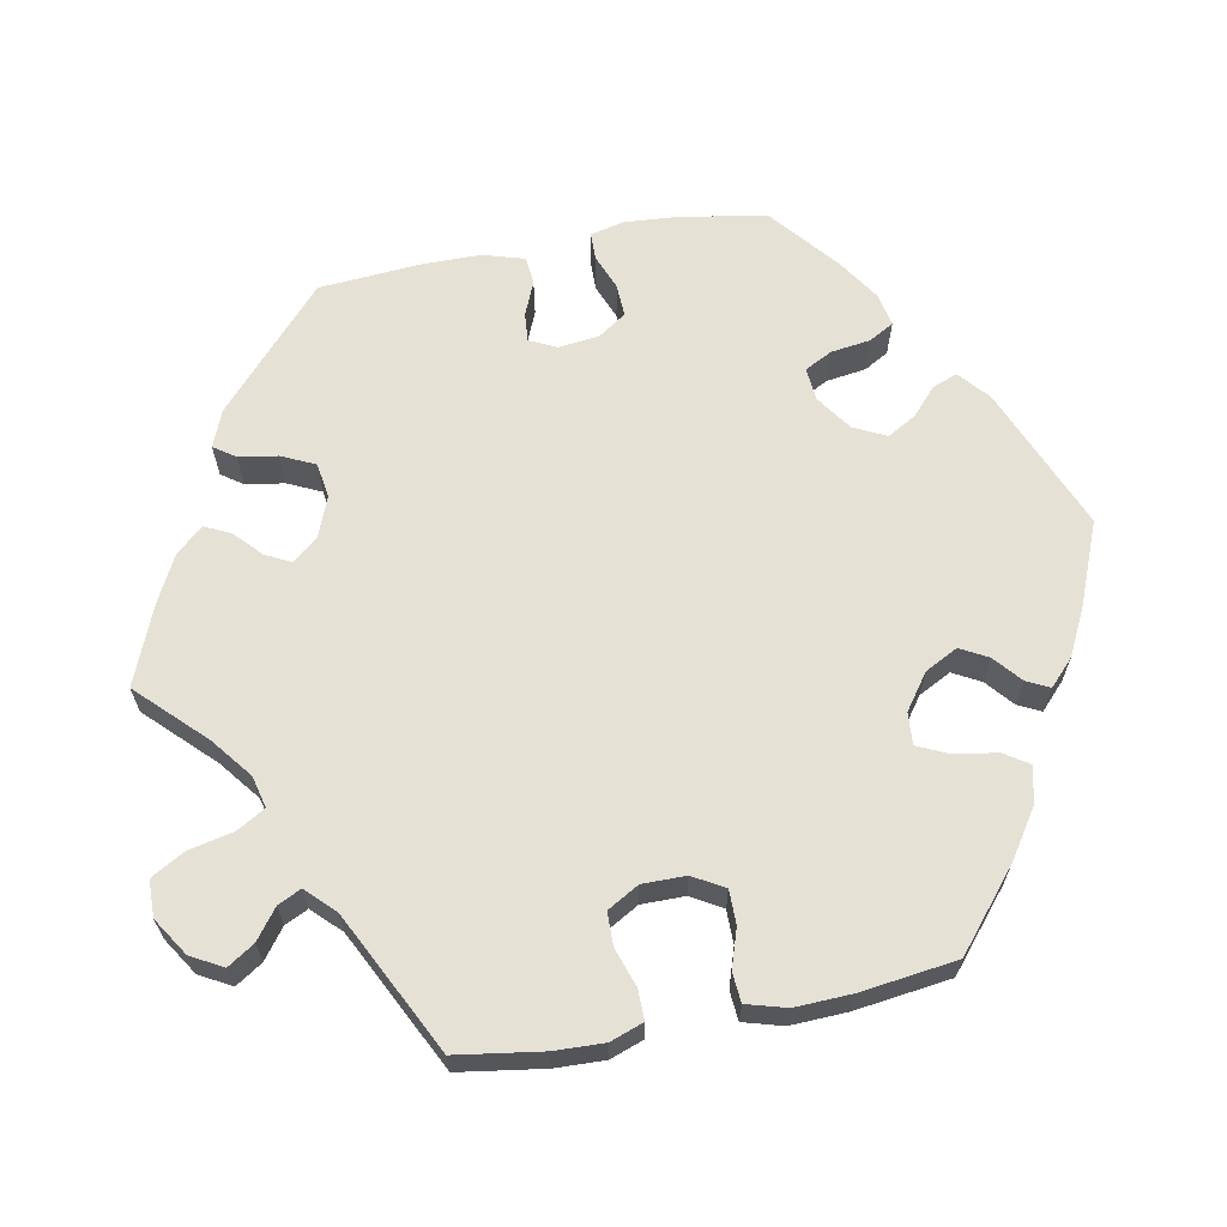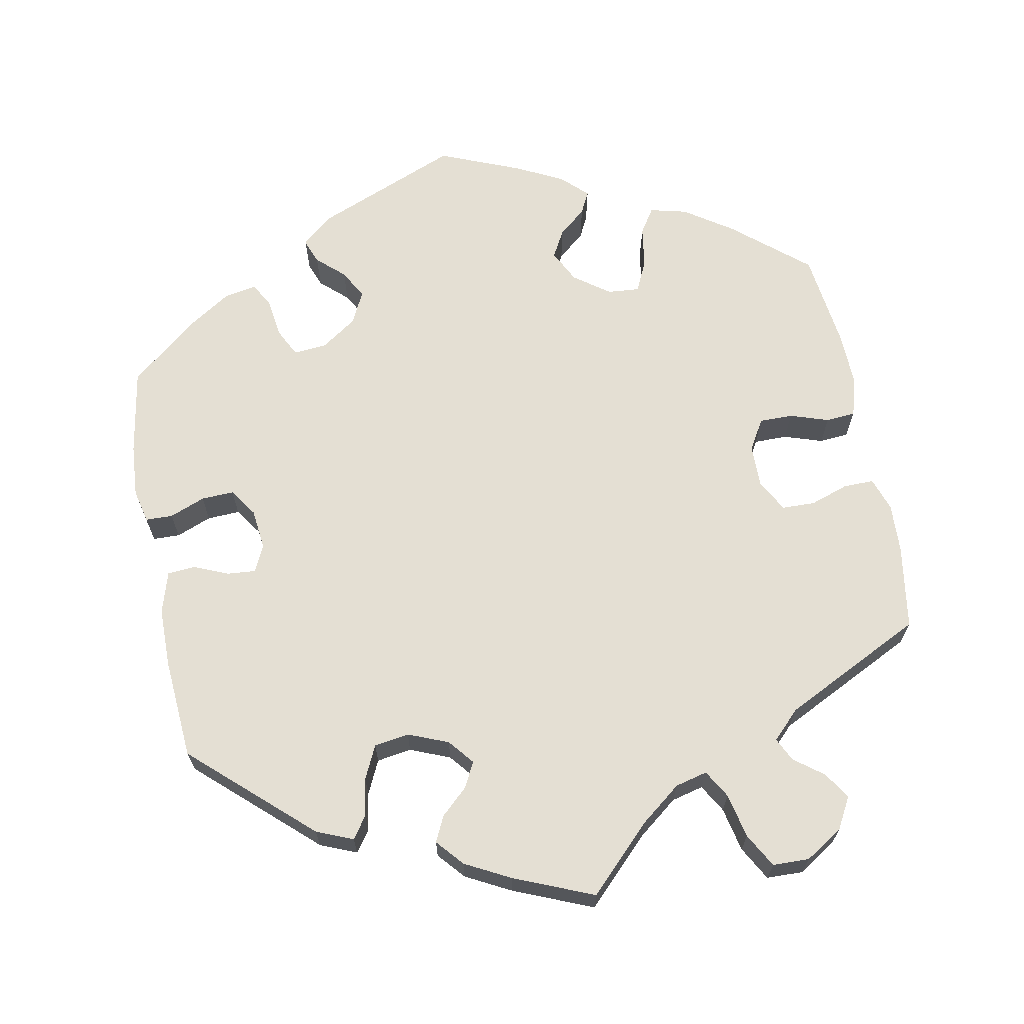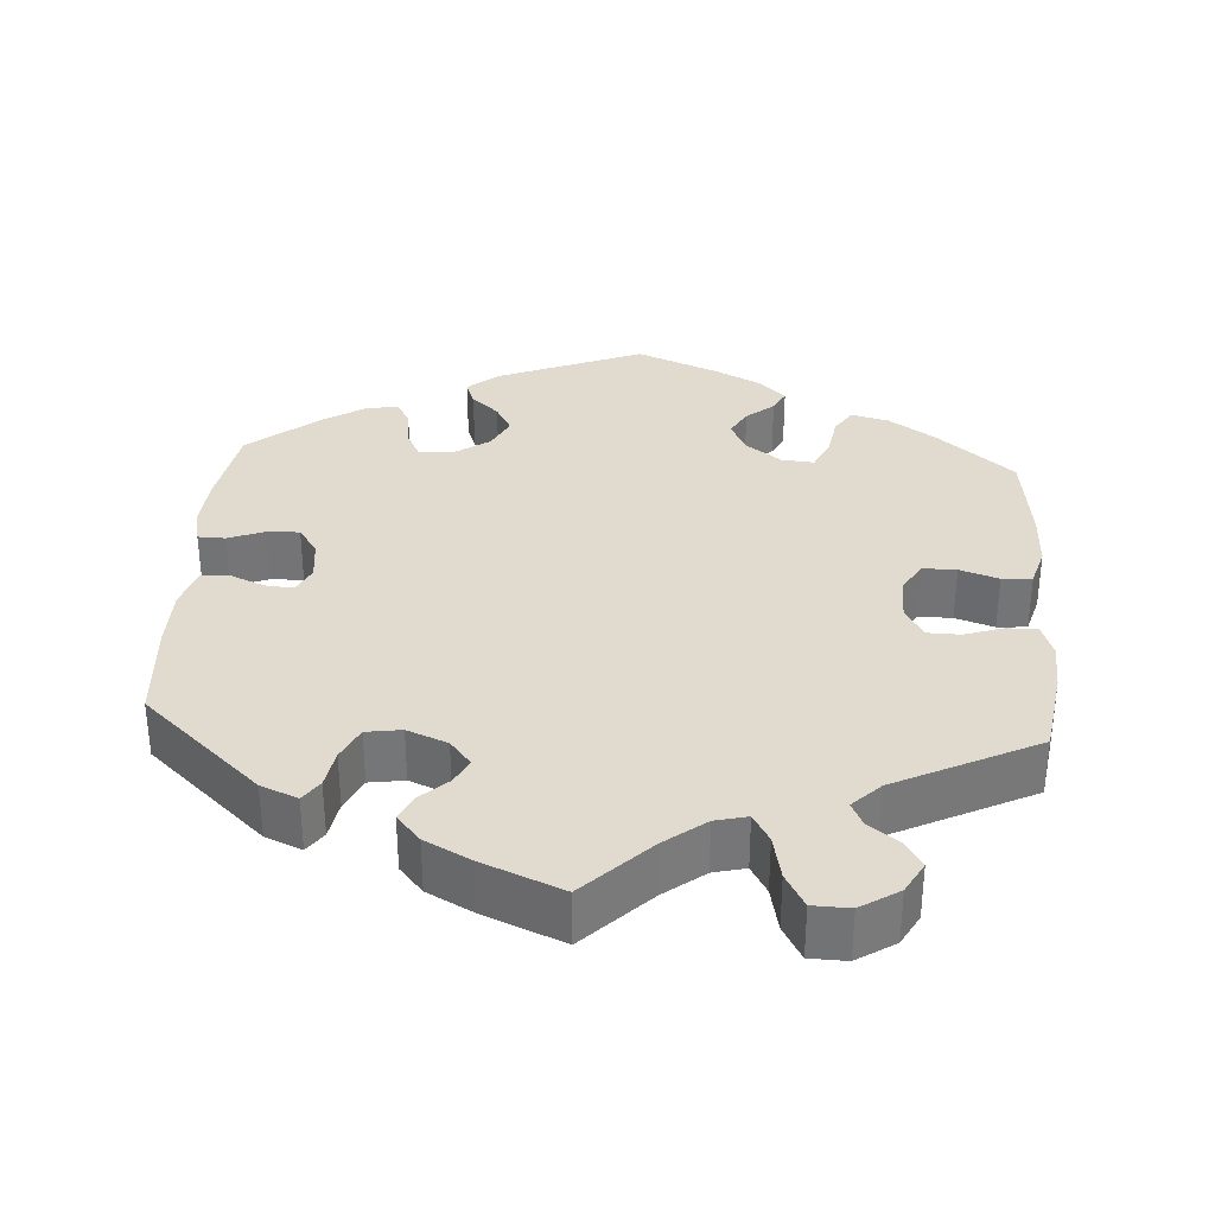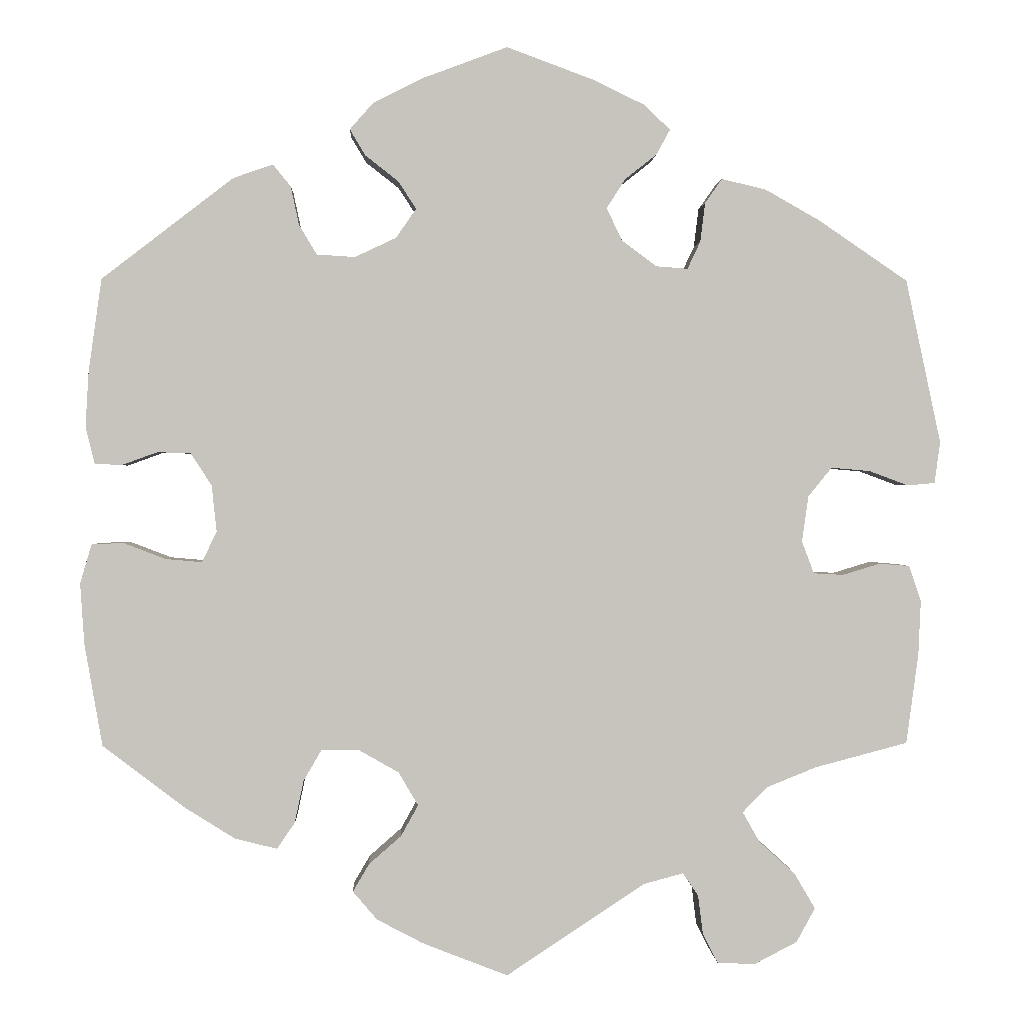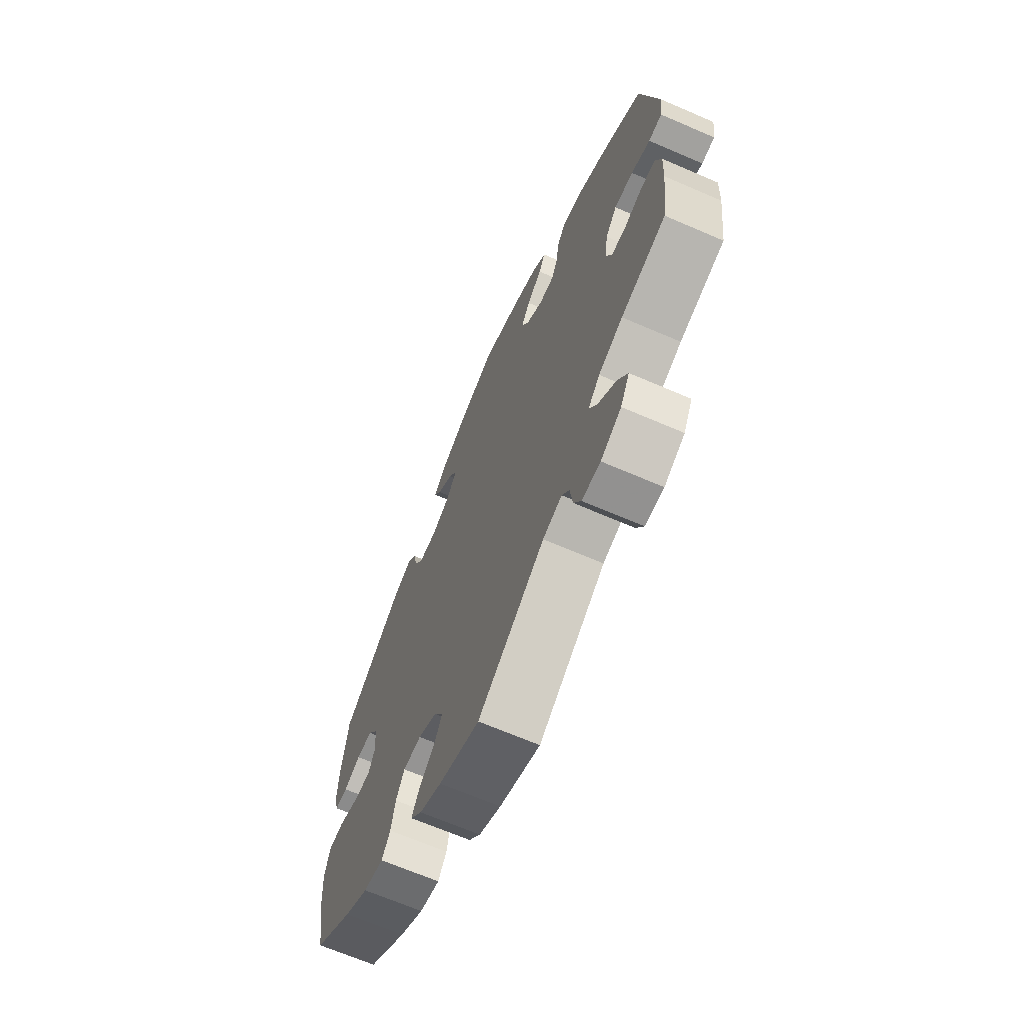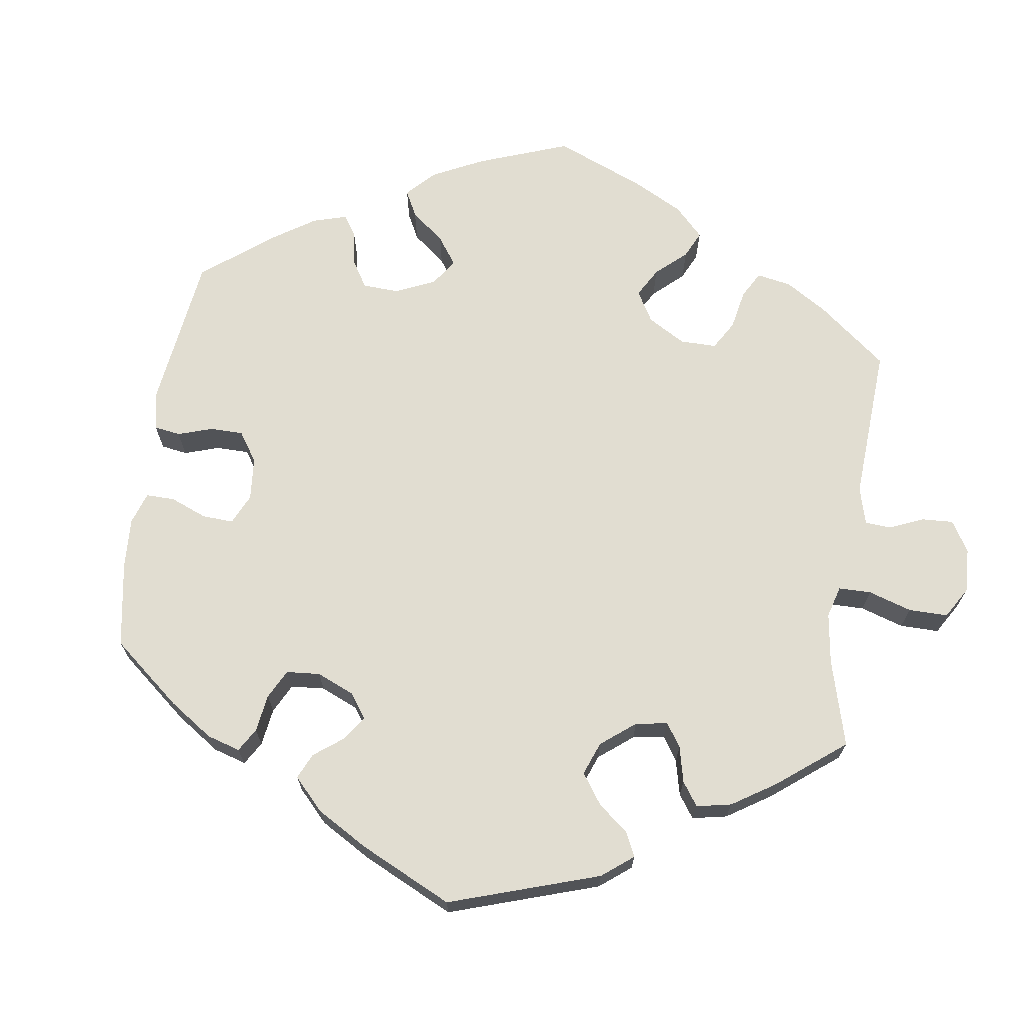
<metadata>
{"format":"obj","ext":"obj","renderer":"f3d","projection":"perspective","resolution":1024,"background":"white","views":[{"elev":64.6,"azim":-160.9,"up":"+Y"},{"elev":66.5,"azim":109.3,"up":"+Y"},{"elev":33.6,"azim":124.0,"up":"+Y"},{"elev":0.7,"azim":-2.4,"up":"+Z"},{"elev":-67.2,"azim":66.6,"up":"+Z"},{"elev":68.8,"azim":68.2,"up":"+Y"}]}
</metadata>
<code>
v -0.523 0.07 -0.162
v -0.528 0.07 -0.087
v -0.514 0.07 -0.039
v -0.475 0.07 -0.037
v -0.423 0.07 -0.057
v -0.378 0.07 -0.061
v -0.36 0.07 -0.023
v -0.366 0.07 0.034
v -0.392 0.07 0.074
v -0.433 0.07 0.075
v -0.477 0.07 0.059
v -0.51 0.07 0.061
v -0.521 0.07 0.106
v -0.517 0.07 0.175
v -0.501 0.07 0.289
v -0.339 0.07 0.414
v -0.29 0.07 0.431
v -0.268 0.07 0.404
v -0.258 0.07 0.357
v -0.236 0.07 0.32
v -0.189 0.07 0.317
v -0.138 0.07 0.341
v -0.113 0.07 0.377
v -0.135 0.07 0.411
v -0.176 0.07 0.443
v -0.195 0.07 0.475
v -0.166 0.07 0.508
v -0.107 0.07 0.538
v 0 0.07 0.578
v 0.108 0.07 0.538
v 0.17 0.07 0.508
v 0.203 0.07 0.477
v 0.186 0.07 0.446
v 0.147 0.07 0.415
v 0.124 0.07 0.379
v 0.143 0.07 0.339
v 0.186 0.07 0.307
v 0.225 0.07 0.304
v 0.241 0.07 0.338
v 0.247 0.07 0.386
v 0.268 0.07 0.416
v 0.323 0.07 0.403
v 0.39 0.07 0.365
v 0.5 0.07 0.29
v 0.543 0.07 0.088
v 0.536 0.07 0.037
v 0.502 0.07 0.034
v 0.454 0.07 0.052
v 0.406 0.07 0.056
v 0.377 0.07 0.02
v 0.369 0.07 -0.036
v 0.384 0.07 -0.076
v 0.421 0.07 -0.078
v 0.467 0.07 -0.064
v 0.504 0.07 -0.067
v 0.519 0.07 -0.111
v 0.516 0.07 -0.178
v 0.501 0.07 -0.289
v 0.387 0.07 -0.319
v 0.325 0.07 -0.344
v 0.295 0.07 -0.375
v 0.316 0.07 -0.412
v 0.36 0.07 -0.452
v 0.386 0.07 -0.496
v 0.363 0.07 -0.538
v 0.311 0.07 -0.565
v 0.264 0.07 -0.564
v 0.245 0.07 -0.527
v 0.239 0.07 -0.479
v 0.22 0.07 -0.451
v 0.171 0.07 -0.464
v 0 0.07 -0.577
v -0.105 0.07 -0.536
v -0.162 0.07 -0.506
v -0.192 0.07 -0.471
v -0.172 0.07 -0.437
v -0.132 0.07 -0.402
v -0.111 0.07 -0.364
v -0.135 0.07 -0.323
v -0.184 0.07 -0.295
v -0.231 0.07 -0.295
v -0.253 0.07 -0.333
v -0.264 0.07 -0.385
v -0.286 0.07 -0.417
v -0.338 0.07 -0.404
v -0.4 0.07 -0.365
v -0.501 0.07 -0.288
v -0.523 0 -0.162
v -0.528 0 -0.087
v -0.514 0 -0.039
v -0.475 0 -0.037
v -0.423 0 -0.057
v -0.378 0 -0.061
v -0.36 0 -0.023
v -0.366 0 0.034
v -0.392 0 0.074
v -0.433 0 0.075
v -0.477 0 0.059
v -0.51 0 0.061
v -0.521 0 0.106
v -0.517 0 0.175
v -0.501 0 0.289
v -0.339 0 0.414
v -0.29 0 0.431
v -0.268 0 0.404
v -0.258 0 0.357
v -0.236 0 0.32
v -0.189 0 0.317
v -0.138 0 0.341
v -0.113 0 0.377
v -0.135 0 0.411
v -0.176 0 0.443
v -0.195 0 0.475
v -0.166 0 0.508
v -0.107 0 0.538
v 0 0 0.578
v 0.108 0 0.538
v 0.17 0 0.508
v 0.203 0 0.477
v 0.186 0 0.446
v 0.147 0 0.415
v 0.124 0 0.379
v 0.143 0 0.339
v 0.186 0 0.307
v 0.225 0 0.304
v 0.241 0 0.338
v 0.247 0 0.386
v 0.268 0 0.416
v 0.323 0 0.403
v 0.39 0 0.365
v 0.5 0 0.29
v 0.543 0 0.088
v 0.536 0 0.037
v 0.502 0 0.034
v 0.454 0 0.052
v 0.406 0 0.056
v 0.377 0 0.02
v 0.369 0 -0.036
v 0.384 0 -0.076
v 0.421 0 -0.078
v 0.467 0 -0.064
v 0.504 0 -0.067
v 0.519 0 -0.111
v 0.516 0 -0.178
v 0.501 0 -0.289
v 0.387 0 -0.319
v 0.325 0 -0.344
v 0.295 0 -0.375
v 0.316 0 -0.412
v 0.36 0 -0.452
v 0.386 0 -0.496
v 0.363 0 -0.538
v 0.311 0 -0.565
v 0.264 0 -0.564
v 0.245 0 -0.527
v 0.239 0 -0.479
v 0.22 0 -0.451
v 0.171 0 -0.464
v 0 0 -0.577
v -0.105 0 -0.536
v -0.162 0 -0.506
v -0.192 0 -0.471
v -0.172 0 -0.437
v -0.132 0 -0.402
v -0.111 0 -0.364
v -0.135 0 -0.323
v -0.184 0 -0.295
v -0.231 0 -0.295
v -0.253 0 -0.333
v -0.264 0 -0.385
v -0.286 0 -0.417
v -0.338 0 -0.404
v -0.4 0 -0.365
v -0.501 0 -0.288
f 82 83 84 85
f 81 82 85 86
f 74 75 76 77
f 74 77 78
f 71 72 73 74
f 70 71 74 78
f 66 67 68 69
f 66 69 70
f 65 66 70
f 62 63 64 65
f 61 62 65 70
f 60 61 70 78
f 56 57 58 59
f 53 54 55 56
f 52 53 56 59
f 51 52 59 60
f 45 46 47 48
f 45 48 49
f 44 45 49
f 43 44 49 50
f 39 40 41 42
f 38 39 42 43
f 31 32 33 34
f 31 34 35
f 30 31 35
f 29 30 35
f 28 29 35 36
f 24 25 26 27
f 23 24 27 28
f 16 17 18 19
f 16 19 20
f 15 16 20
f 14 15 20 21
f 10 11 12 13
f 9 10 13 14
f 2 3 4 5
f 2 5 6
f 1 2 6
f 81 86 87 1
f 51 60 78 79
f 51 79 80
f 38 43 50 51
f 37 38 51 80
f 36 37 80 81
f 23 28 36
f 22 23 36 81
f 9 14 21
f 8 9 21 22
f 7 8 22 81
f 81 1 6
f 6 7 81
f 172 171 170 169
f 173 172 169 168
f 164 163 162 161
f 165 164 161
f 161 160 159 158
f 165 161 158 157
f 156 155 154 153
f 157 156 153
f 157 153 152
f 152 151 150 149
f 157 152 149 148
f 165 157 148 147
f 146 145 144 143
f 143 142 141 140
f 146 143 140 139
f 147 146 139 138
f 135 134 133 132
f 136 135 132
f 136 132 131
f 137 136 131 130
f 129 128 127 126
f 130 129 126 125
f 121 120 119 118
f 122 121 118
f 122 118 117
f 122 117 116
f 123 122 116 115
f 114 113 112 111
f 115 114 111 110
f 106 105 104 103
f 107 106 103
f 107 103 102
f 108 107 102 101
f 100 99 98 97
f 101 100 97 96
f 92 91 90 89
f 93 92 89
f 93 89 88
f 88 174 173 168
f 166 165 147 138
f 167 166 138
f 138 137 130 125
f 167 138 125 124
f 168 167 124 123
f 123 115 110
f 168 123 110 109
f 108 101 96
f 109 108 96 95
f 168 109 95 94
f 93 88 168
f 168 94 93
f 1 88 89 2
f 2 89 90 3
f 3 90 91 4
f 4 91 92 5
f 5 92 93 6
f 6 93 94 7
f 7 94 95 8
f 8 95 96 9
f 9 96 97 10
f 10 97 98 11
f 11 98 99 12
f 12 99 100 13
f 13 100 101 14
f 14 101 102 15
f 15 102 103 16
f 16 103 104 17
f 17 104 105 18
f 18 105 106 19
f 19 106 107 20
f 20 107 108 21
f 21 108 109 22
f 22 109 110 23
f 23 110 111 24
f 24 111 112 25
f 25 112 113 26
f 26 113 114 27
f 27 114 115 28
f 28 115 116 29
f 29 116 117 30
f 30 117 118 31
f 31 118 119 32
f 32 119 120 33
f 33 120 121 34
f 34 121 122 35
f 35 122 123 36
f 36 123 124 37
f 37 124 125 38
f 38 125 126 39
f 39 126 127 40
f 40 127 128 41
f 41 128 129 42
f 42 129 130 43
f 43 130 131 44
f 44 131 132 45
f 45 132 133 46
f 46 133 134 47
f 47 134 135 48
f 48 135 136 49
f 49 136 137 50
f 50 137 138 51
f 51 138 139 52
f 52 139 140 53
f 53 140 141 54
f 54 141 142 55
f 55 142 143 56
f 56 143 144 57
f 57 144 145 58
f 58 145 146 59
f 59 146 147 60
f 60 147 148 61
f 61 148 149 62
f 62 149 150 63
f 63 150 151 64
f 64 151 152 65
f 65 152 153 66
f 66 153 154 67
f 67 154 155 68
f 68 155 156 69
f 69 156 157 70
f 70 157 158 71
f 71 158 159 72
f 72 159 160 73
f 73 160 161 74
f 74 161 162 75
f 75 162 163 76
f 76 163 164 77
f 77 164 165 78
f 78 165 166 79
f 79 166 167 80
f 80 167 168 81
f 81 168 169 82
f 82 169 170 83
f 83 170 171 84
f 84 171 172 85
f 85 172 173 86
f 86 173 174 87
f 87 174 88 1

</code>
